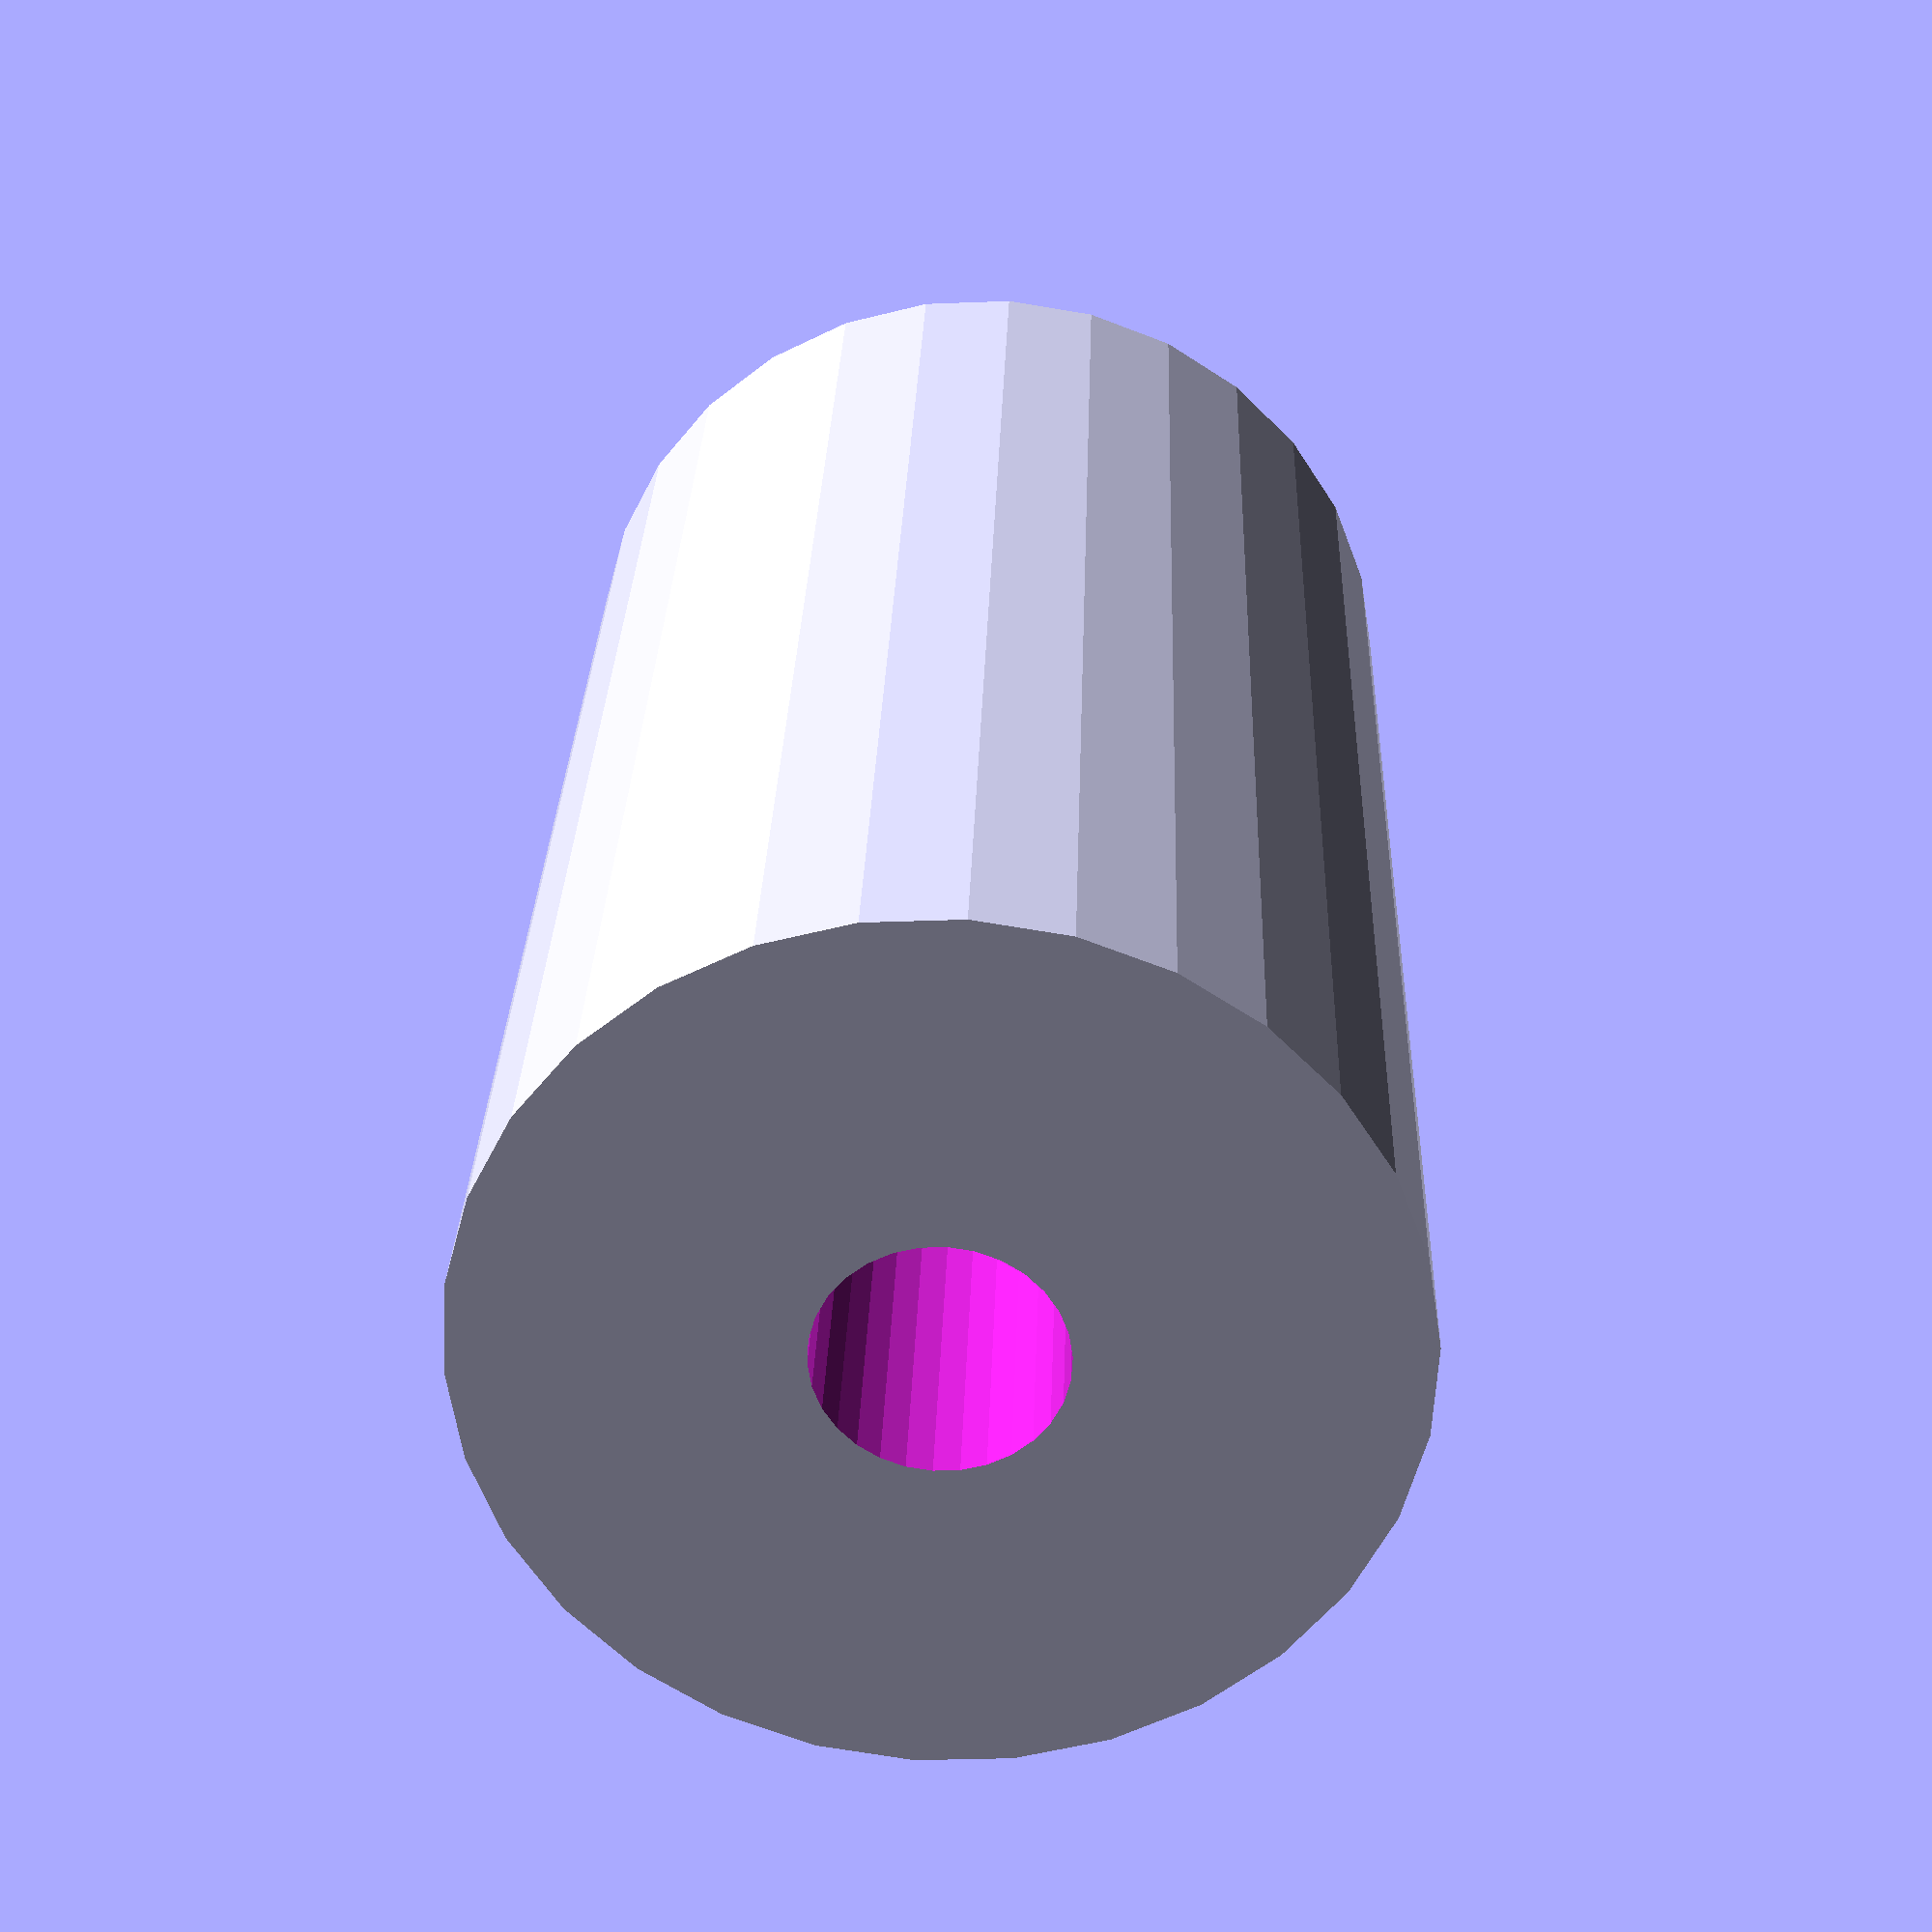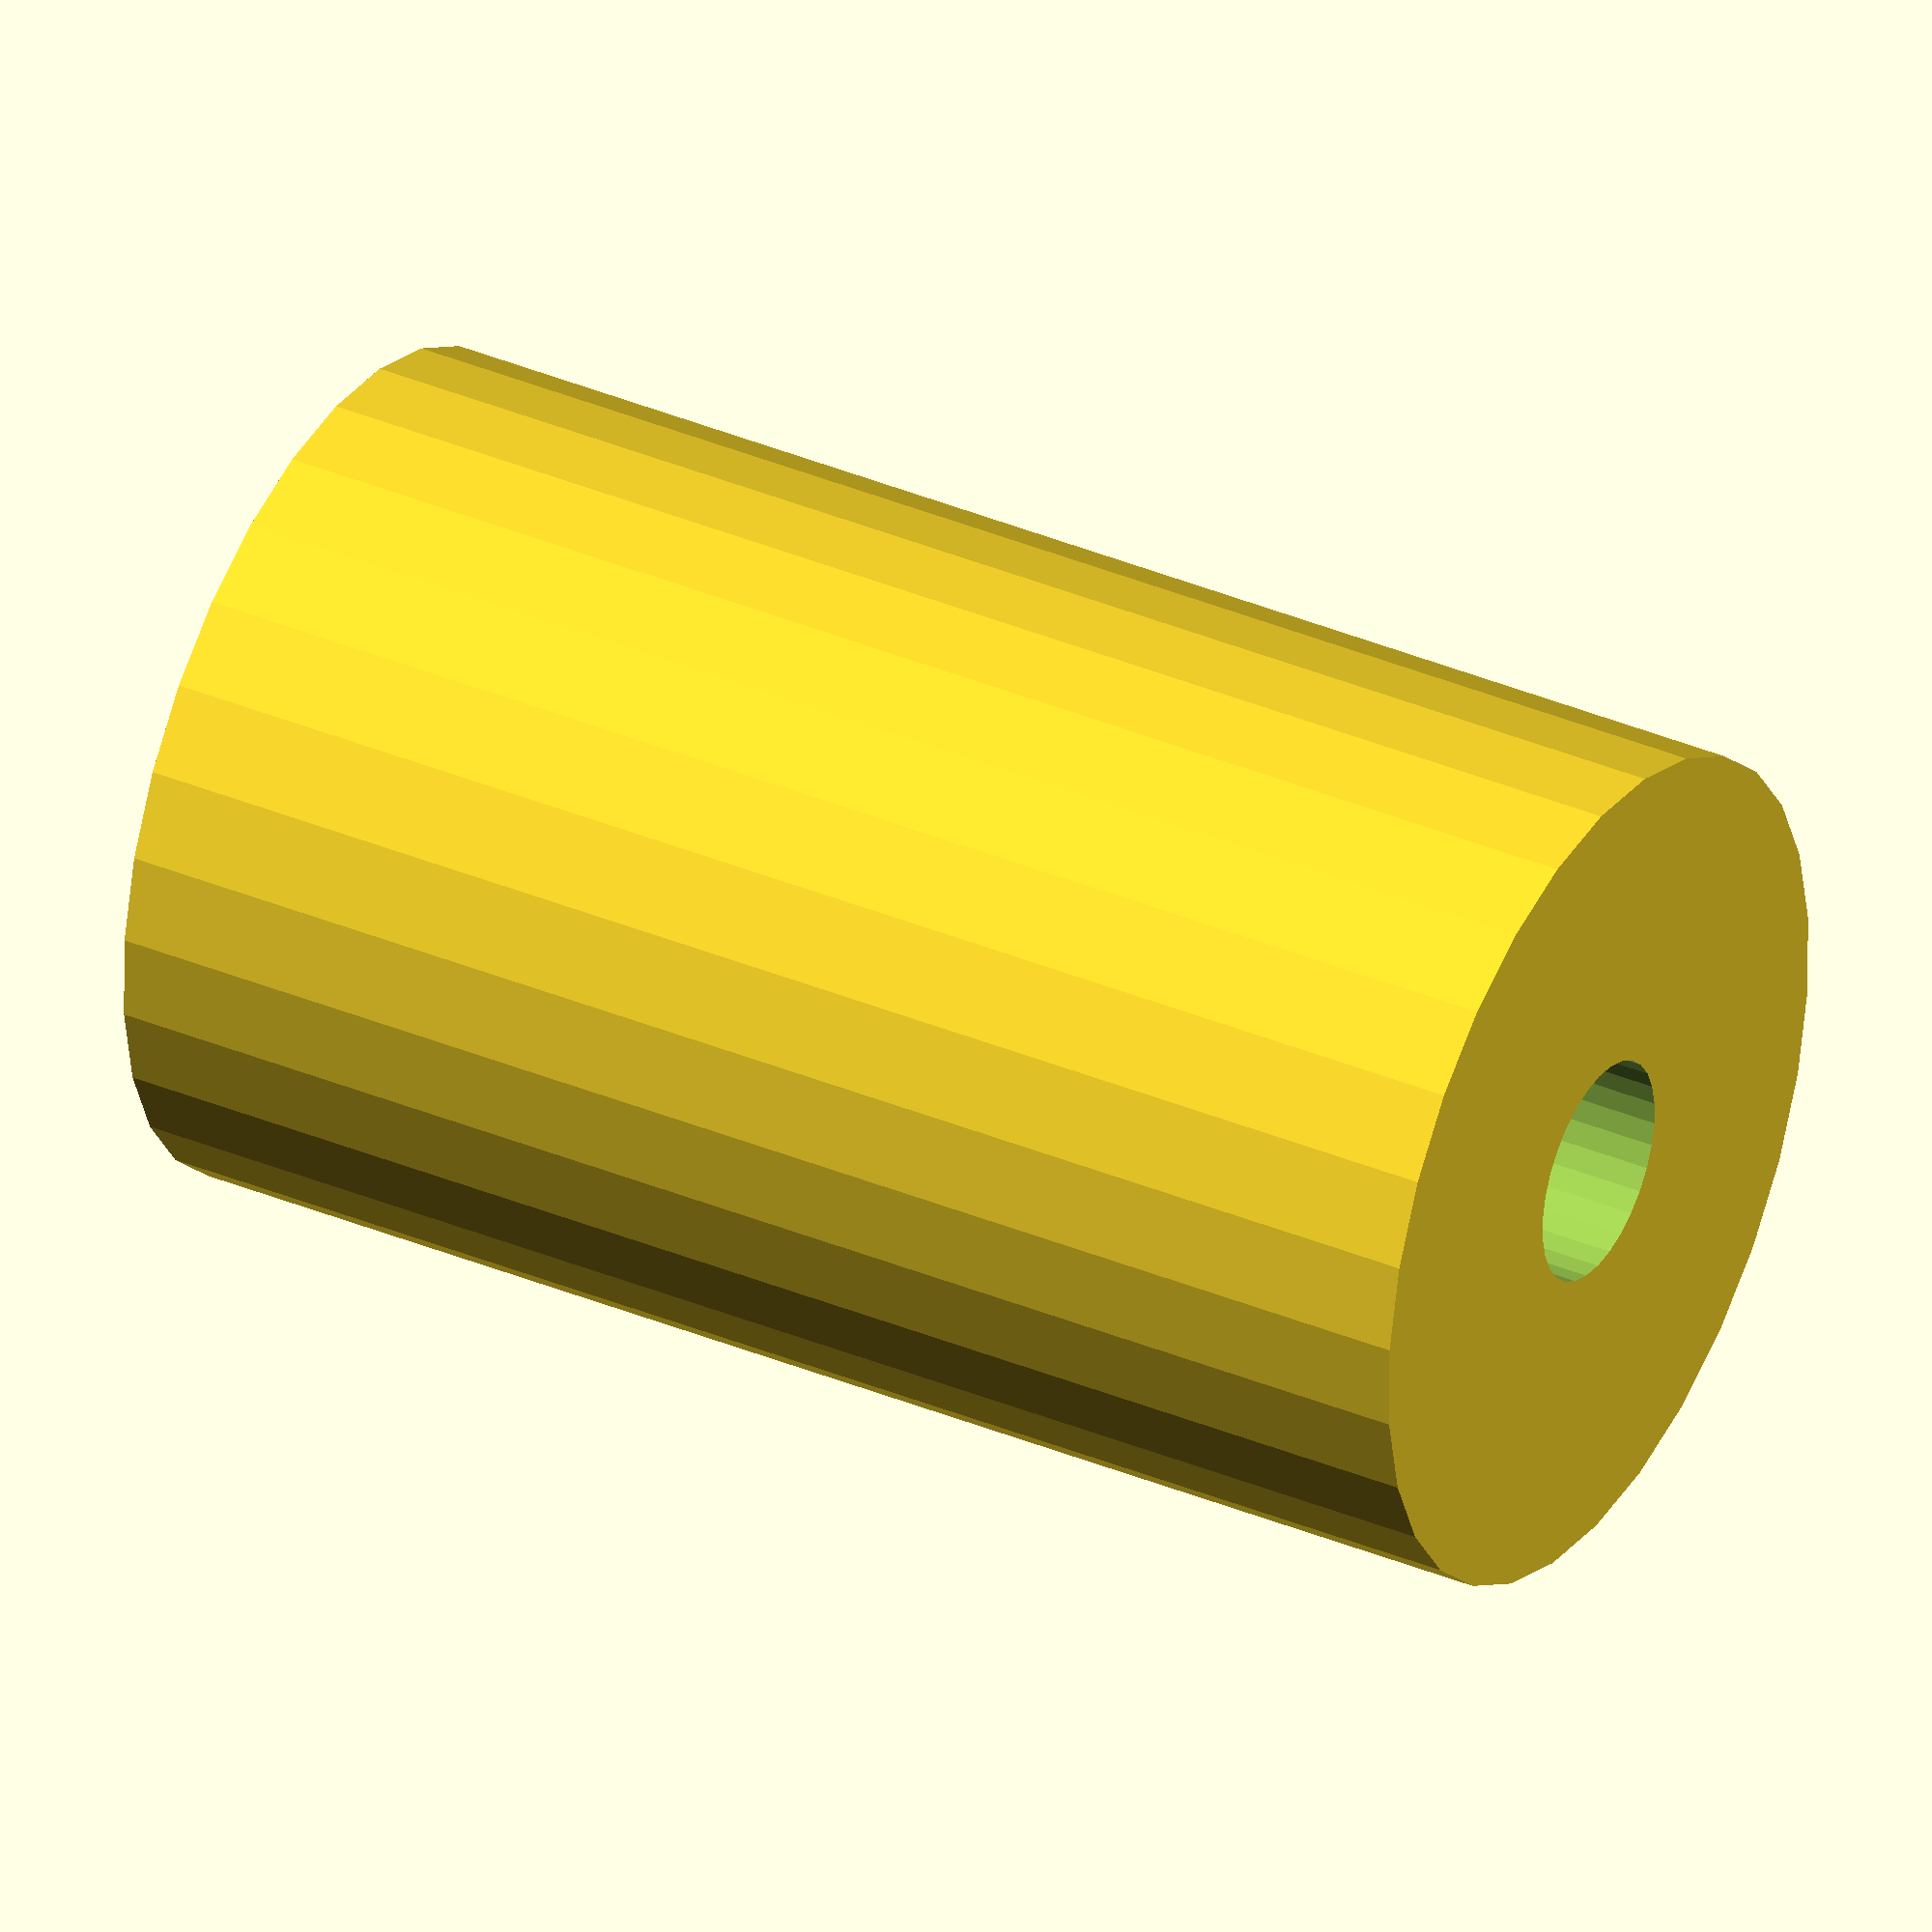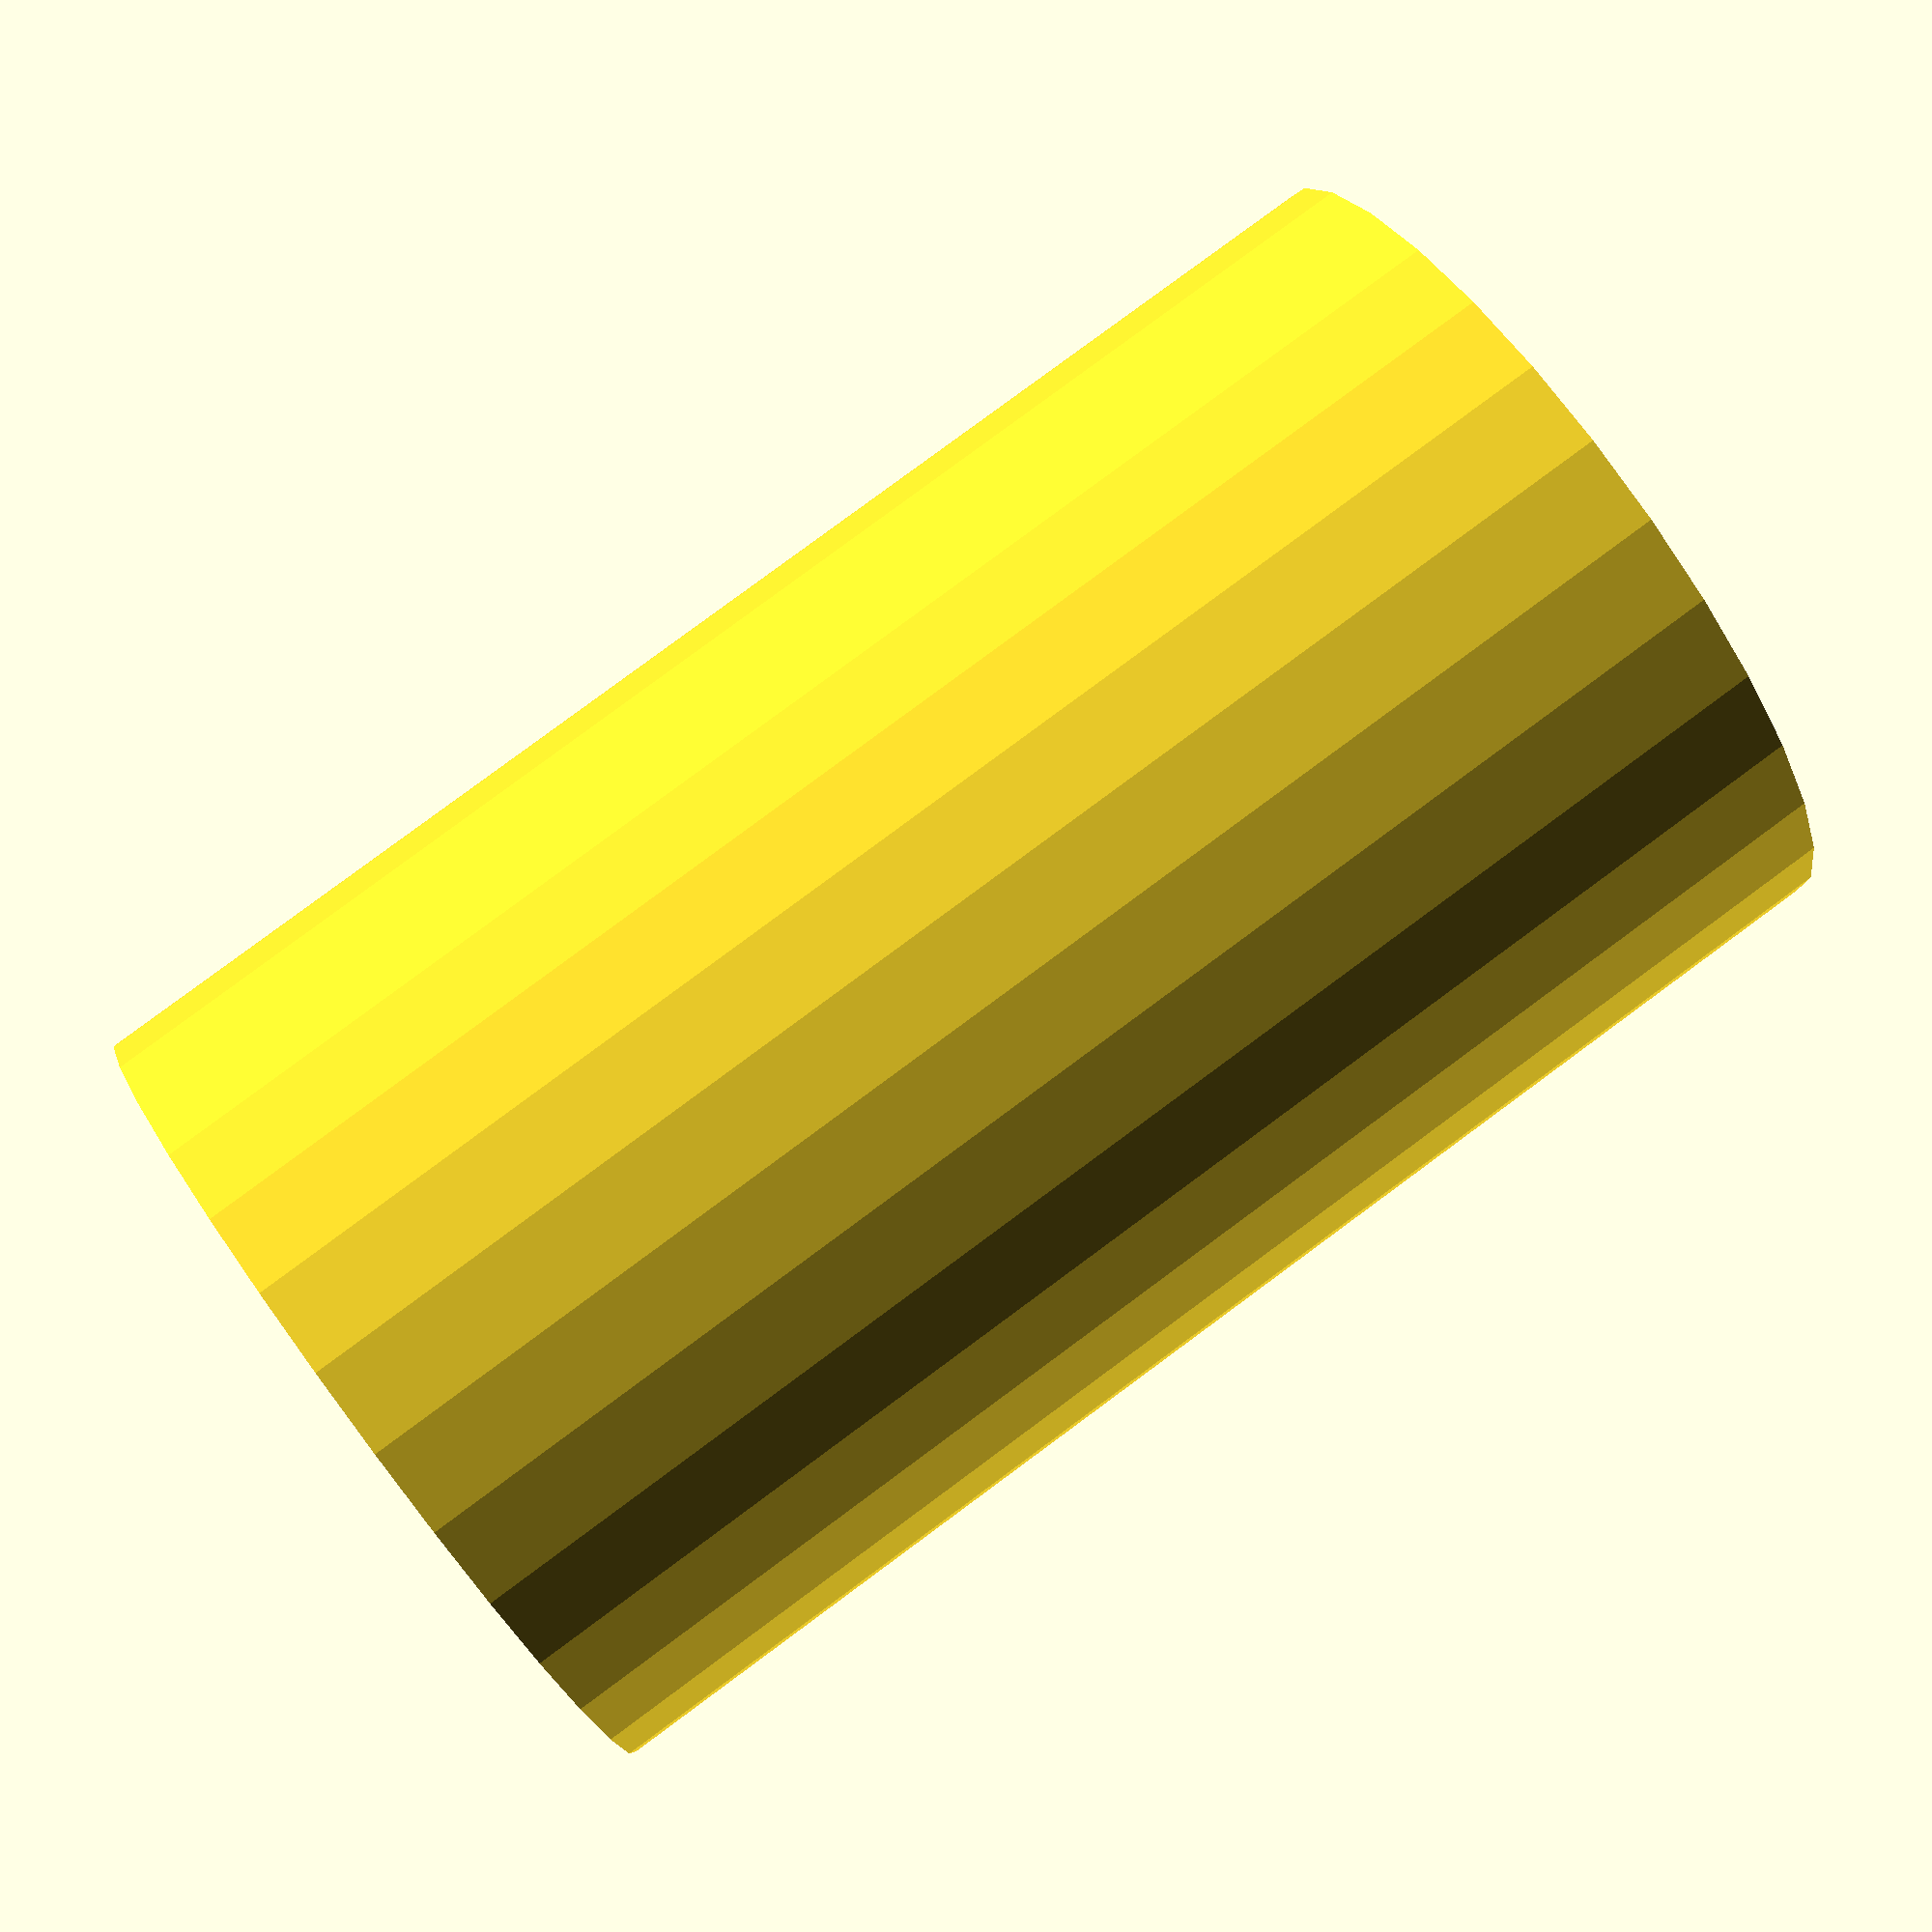
<openscad>

h=25;
d=15;
hole = 4;
blokhoogte = 0;

module pennedop() {
$fs=0.1;
	difference() {
		cylinder(h+blokhoogte,d/2,d/2);
		translate([0,0,-0.1])cylinder(h+blokhoogte+2,hole/2,hole/2);
		


	}


}

pennedop();

</openscad>
<views>
elev=331.7 azim=230.8 roll=181.8 proj=p view=solid
elev=324.2 azim=78.7 roll=299.0 proj=o view=wireframe
elev=277.2 azim=258.8 roll=233.6 proj=p view=wireframe
</views>
